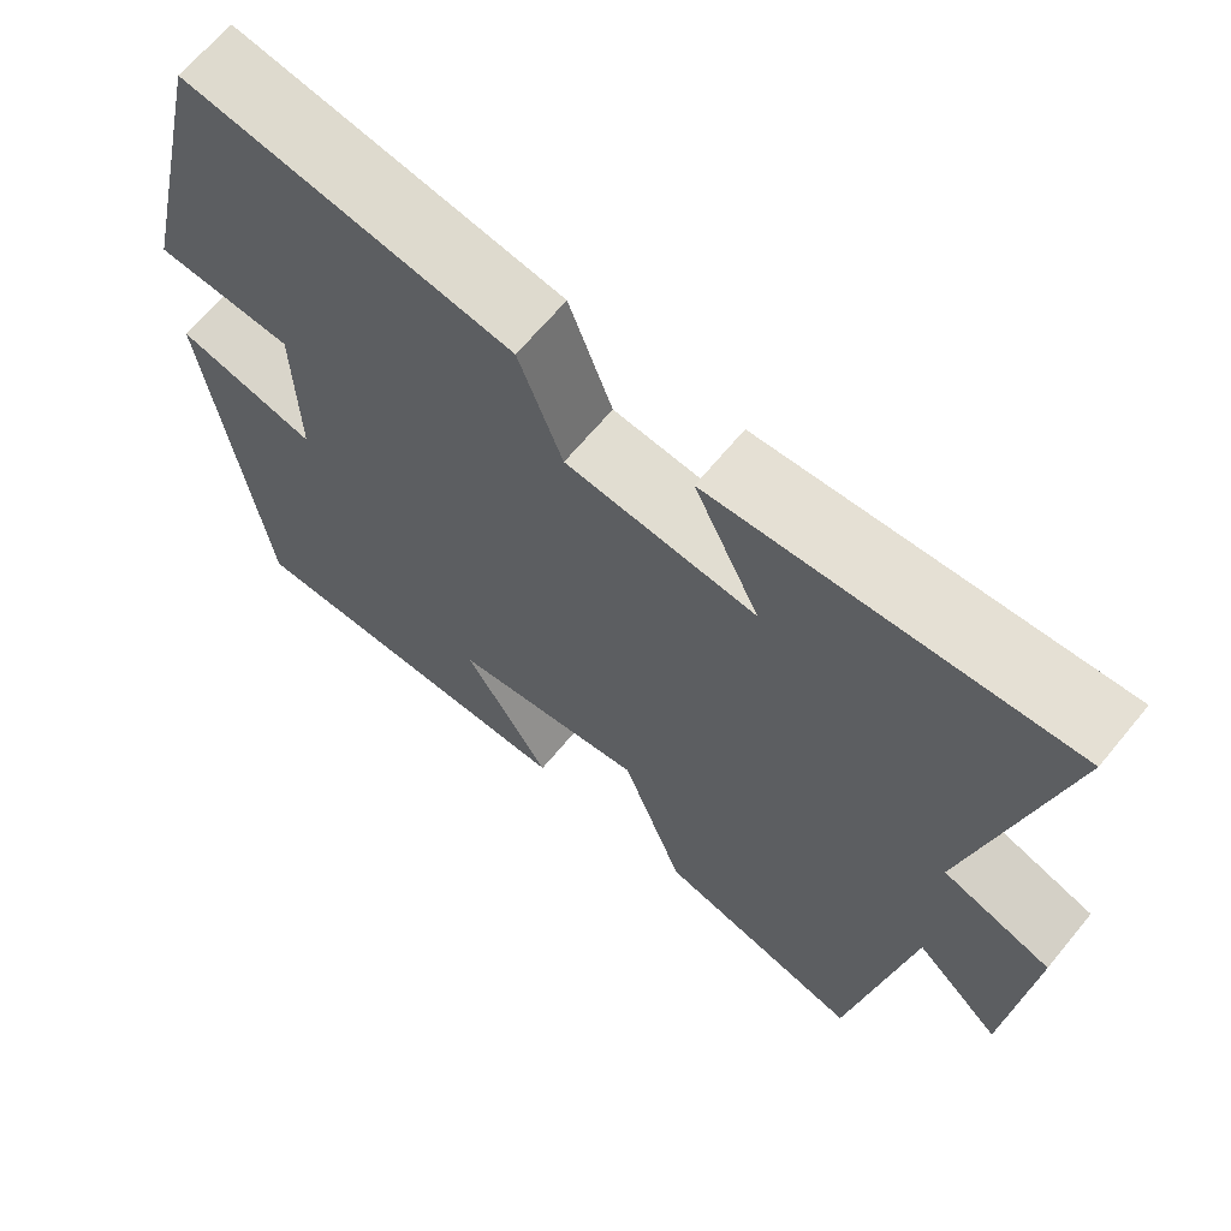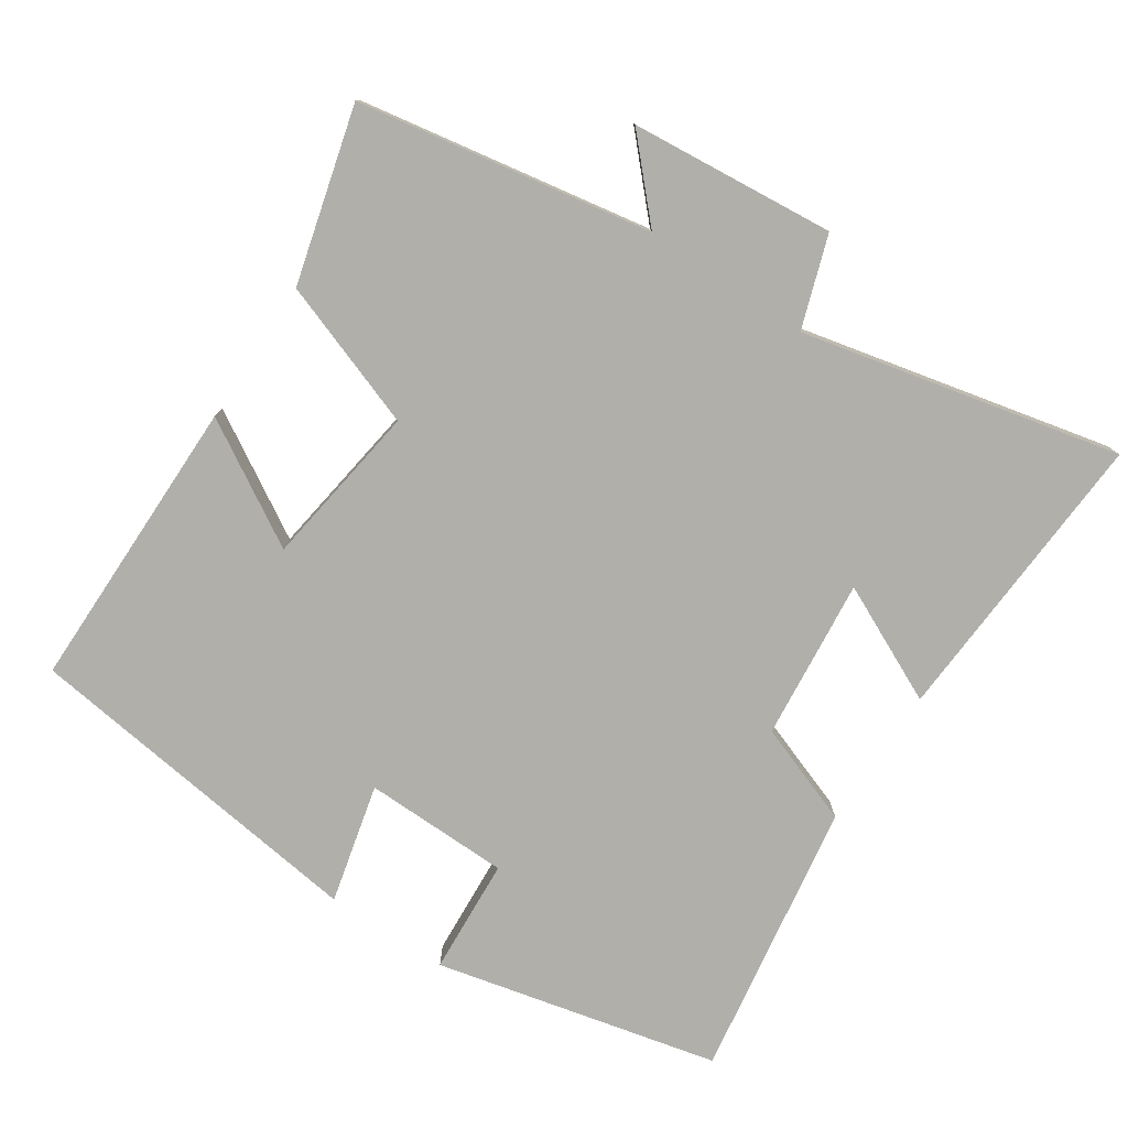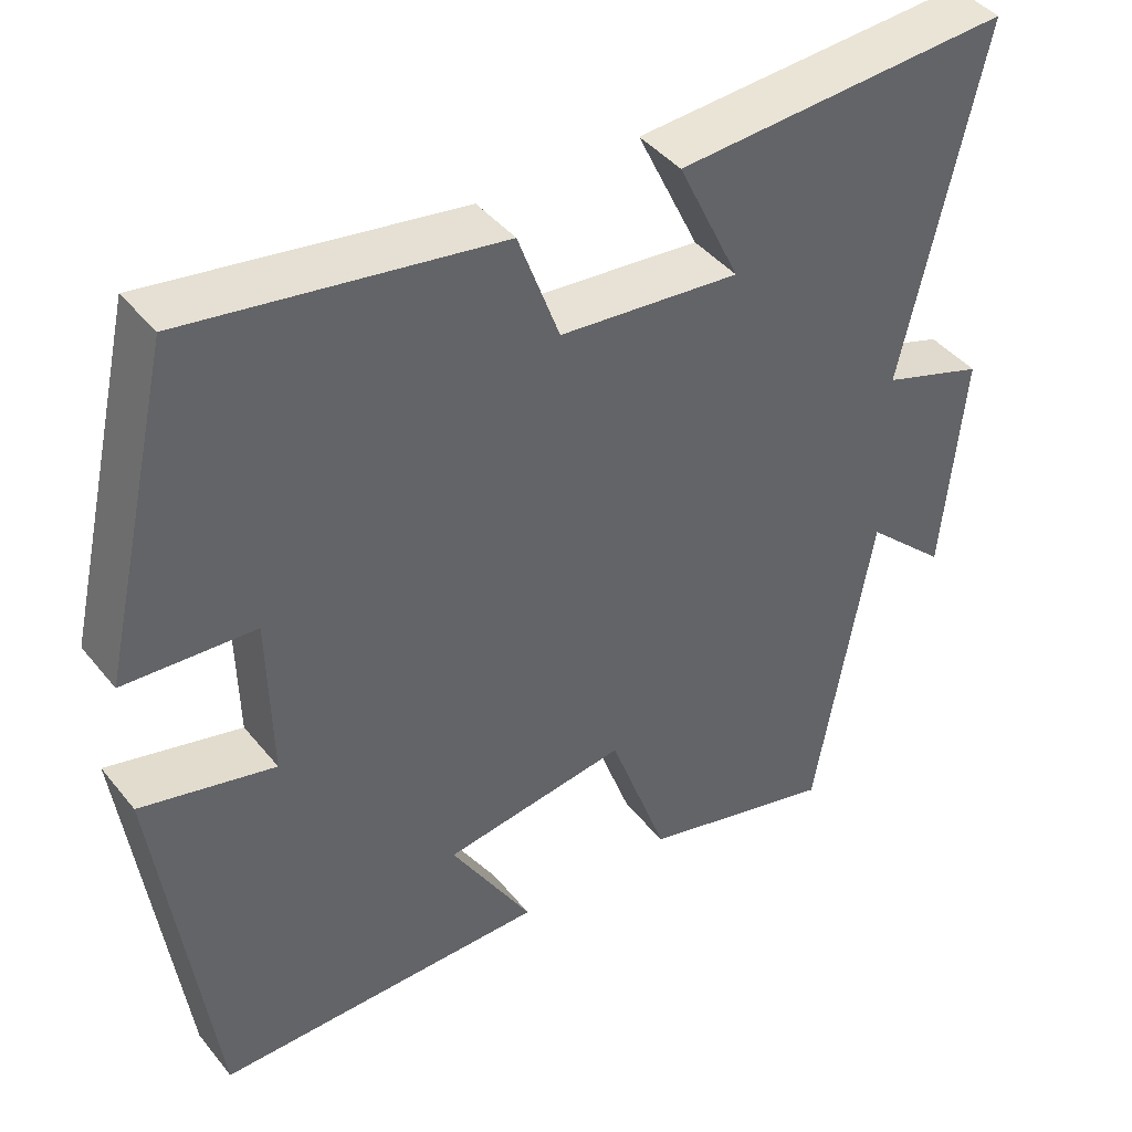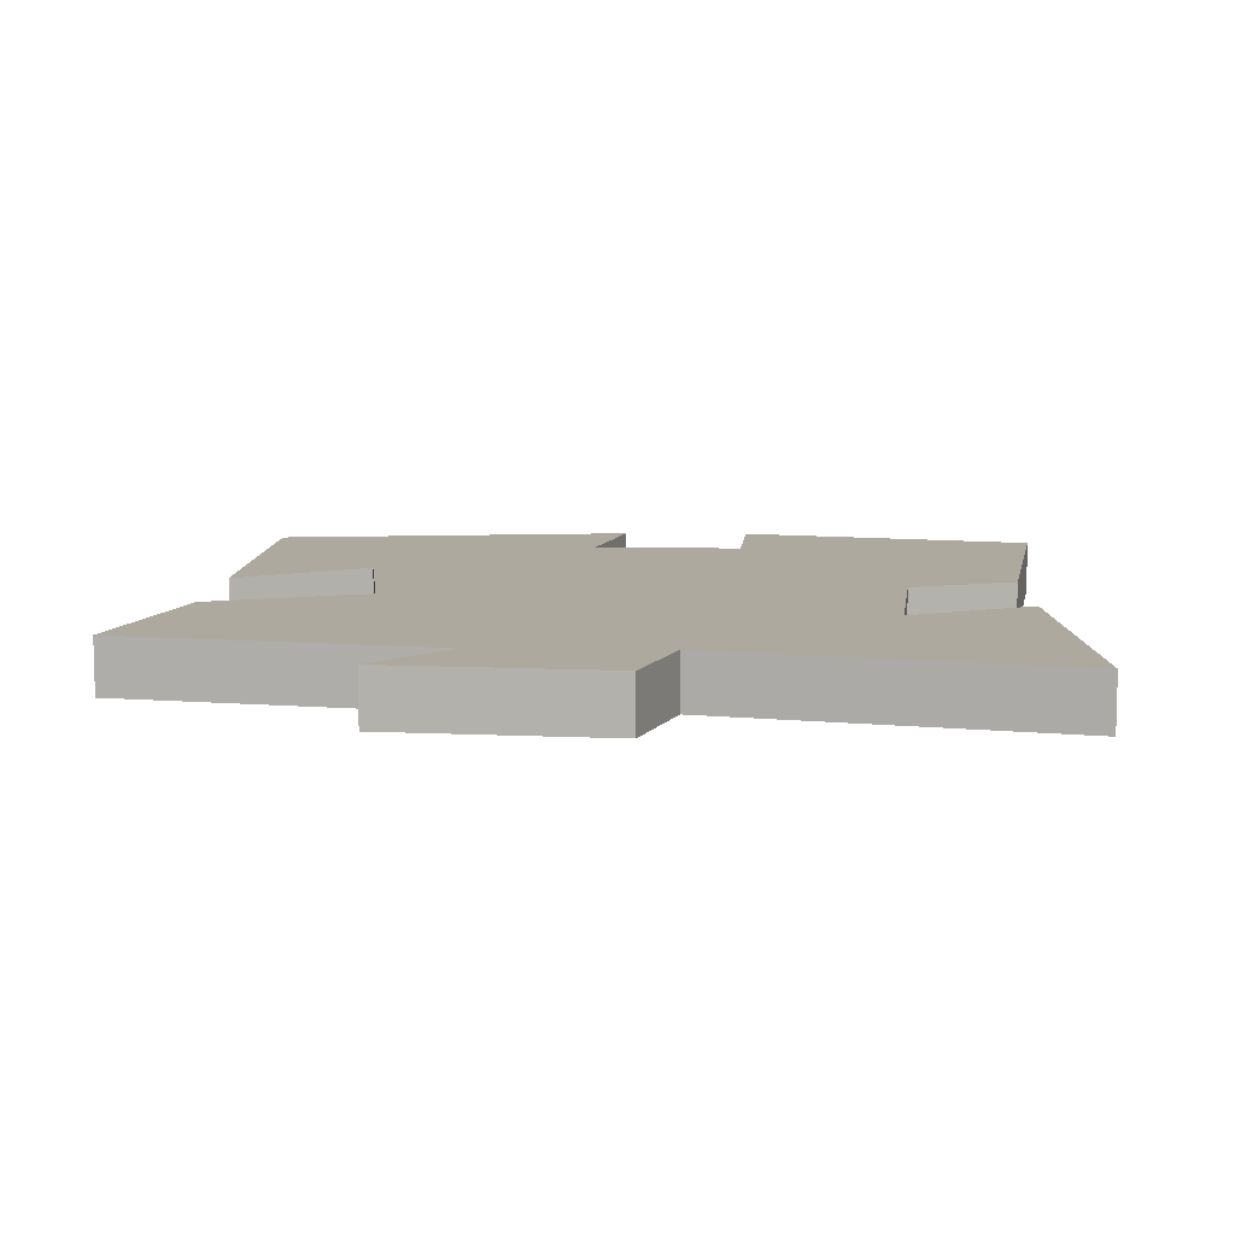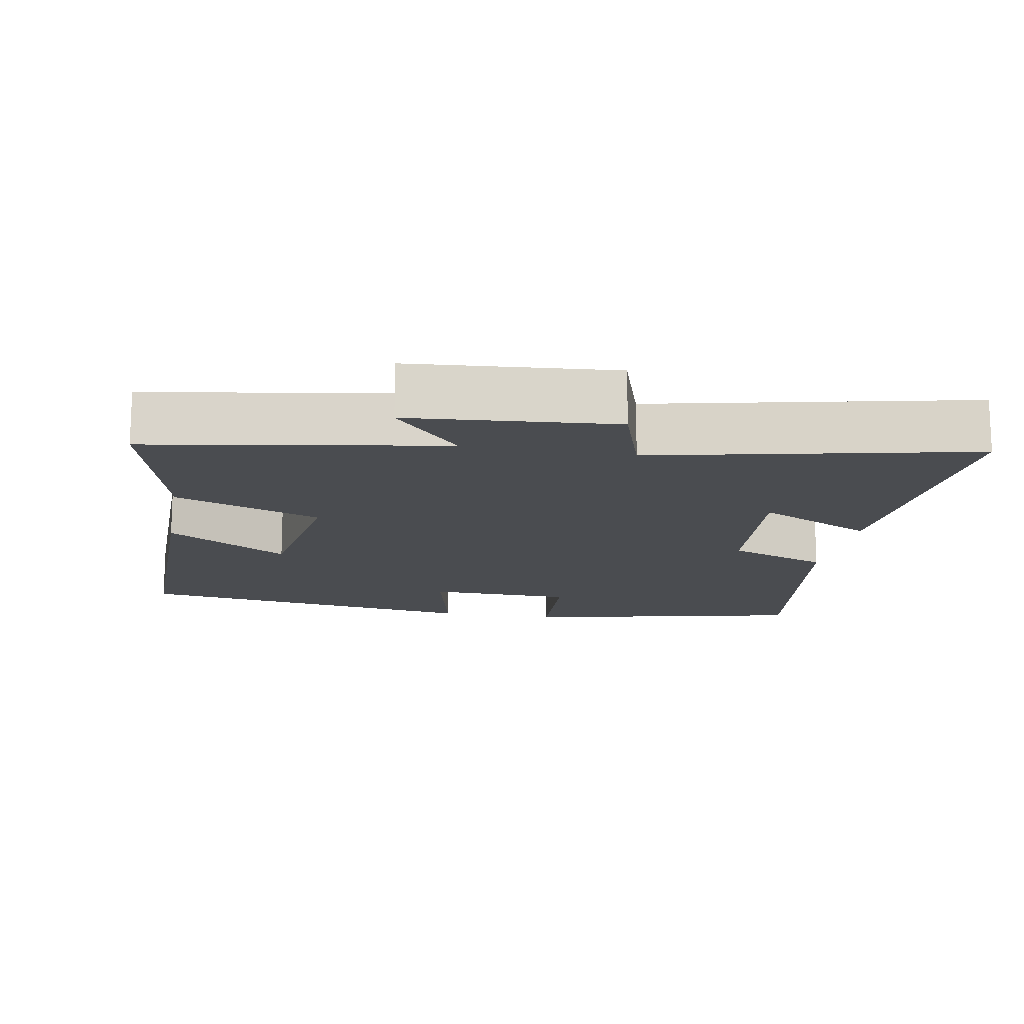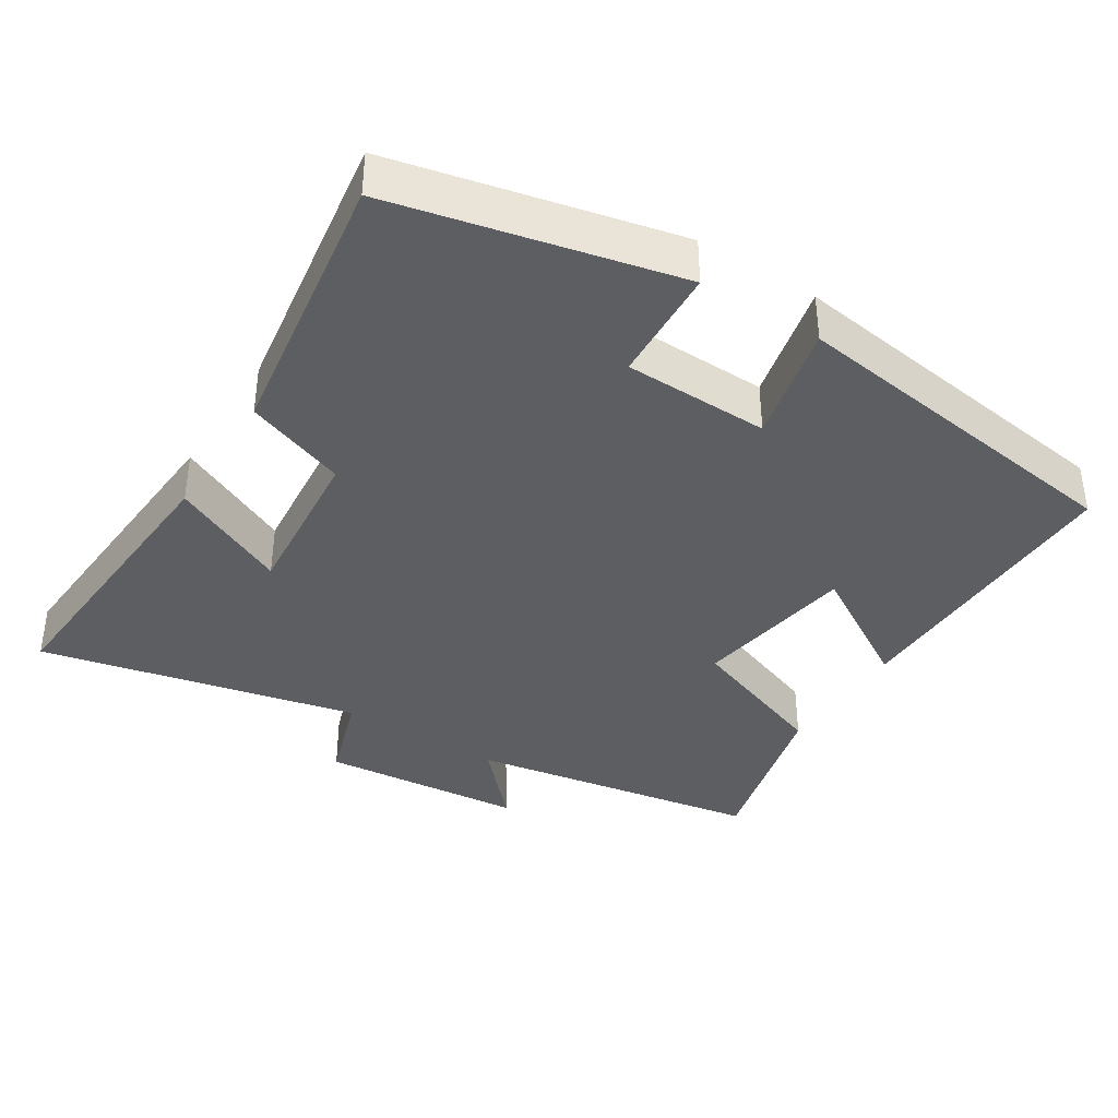
<metadata>
{"format":"obj","ext":"obj","renderer":"f3d","projection":"perspective","resolution":1024,"background":"white","views":[{"elev":66.1,"azim":-140.5,"up":"+Z"},{"elev":-78.0,"azim":-123.5,"up":"+Y"},{"elev":42.6,"azim":144.4,"up":"+Z"},{"elev":9.0,"azim":-87.9,"up":"+Y"},{"elev":-15.0,"azim":-100.6,"up":"+Y"},{"elev":-38.0,"azim":57.4,"up":"+Y"}]}
</metadata>
<code>
v -0.6 0.07 0.526
v -0.18 0.07 0.5
v -0.258 0.07 0.336
v -0.032 0.07 0.358
v 0.02 0.07 0.5
v 0.409 0.07 0.561
v 0.5 0.07 0.165
v 0.337 0.07 0.155
v 0.333 0.07 -0.049
v 0.5 0.07 -0.009
v 0.434 0.07 -0.501
v 0.018 0.07 -0.5
v 0.12 0.07 -0.329
v -0.11 0.07 -0.295
v -0.184 0.07 -0.5
v -0.429 0.07 -0.564
v -0.5 0.07 -0.153
v -0.602 0.07 -0.248
v -0.628 0.07 0.038
v -0.5 0.07 0.081
v -0.6 0 0.526
v -0.18 0 0.5
v -0.258 0 0.336
v -0.032 0 0.358
v 0.02 0 0.5
v 0.409 0 0.561
v 0.5 0 0.165
v 0.337 0 0.155
v 0.333 0 -0.049
v 0.5 0 -0.009
v 0.434 0 -0.501
v 0.018 0 -0.5
v 0.12 0 -0.329
v -0.11 0 -0.295
v -0.184 0 -0.5
v -0.429 0 -0.564
v -0.5 0 -0.153
v -0.602 0 -0.248
v -0.628 0 0.038
v -0.5 0 0.081
f 17 18 19 20
f 16 17 20
f 15 16 20
f 14 15 20
f 13 14 20 1
f 11 12 13
f 10 11 13
f 9 10 13
f 8 9 13
f 6 7 8
f 5 6 8
f 4 5 8
f 3 4 8 13
f 1 2 3
f 1 3 13
f 40 39 38 37
f 40 37 36
f 40 36 35
f 40 35 34
f 21 40 34 33
f 33 32 31
f 33 31 30
f 33 30 29
f 33 29 28
f 28 27 26
f 28 26 25
f 28 25 24
f 33 28 24 23
f 23 22 21
f 33 23 21
f 1 21 22 2
f 2 22 23 3
f 3 23 24 4
f 4 24 25 5
f 5 25 26 6
f 6 26 27 7
f 7 27 28 8
f 8 28 29 9
f 9 29 30 10
f 10 30 31 11
f 11 31 32 12
f 12 32 33 13
f 13 33 34 14
f 14 34 35 15
f 15 35 36 16
f 16 36 37 17
f 17 37 38 18
f 18 38 39 19
f 19 39 40 20
f 20 40 21 1

</code>
